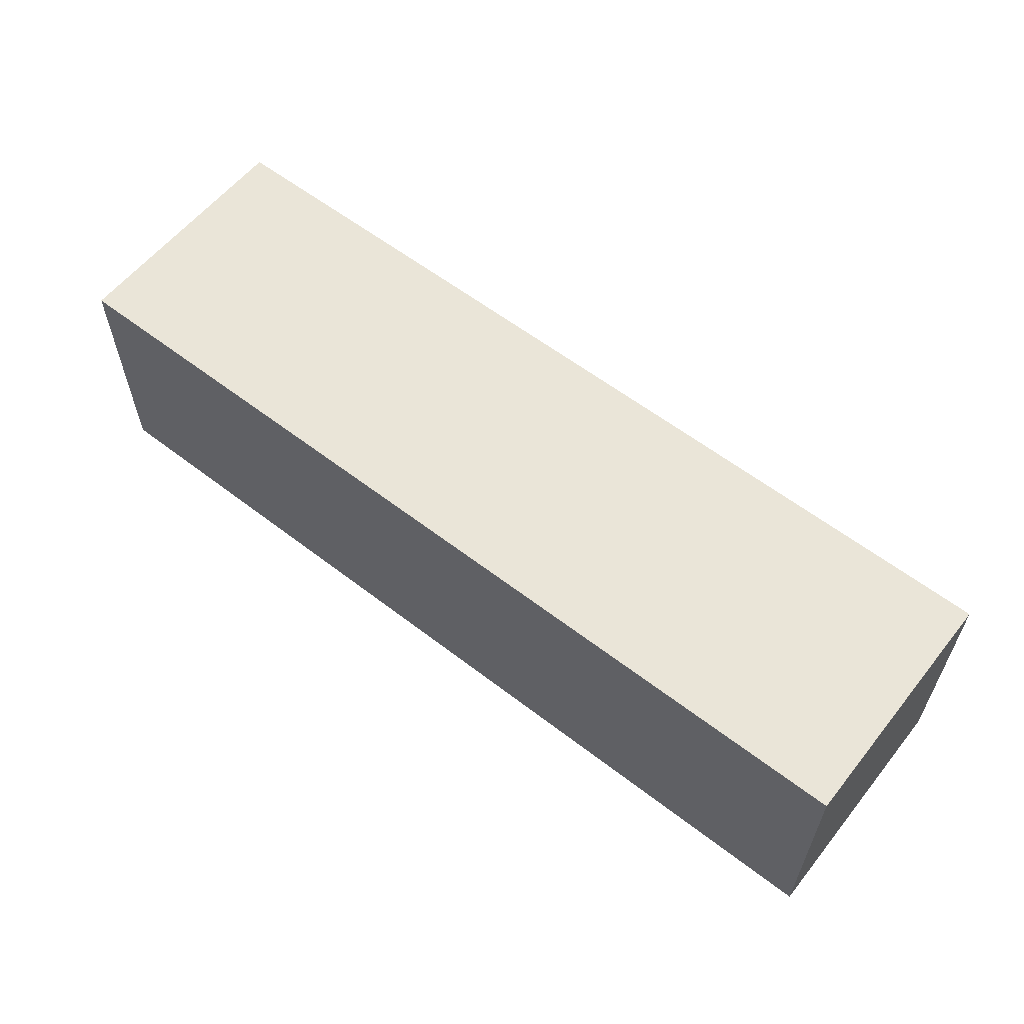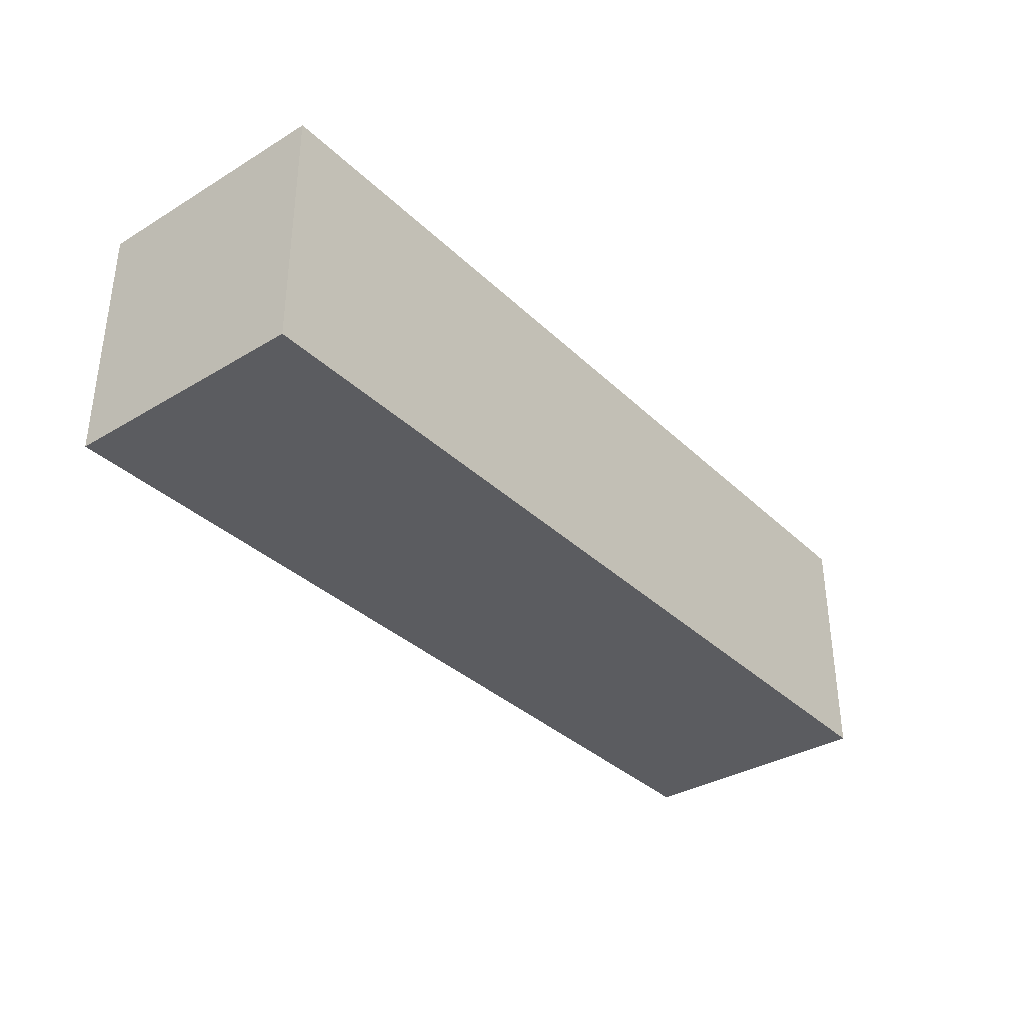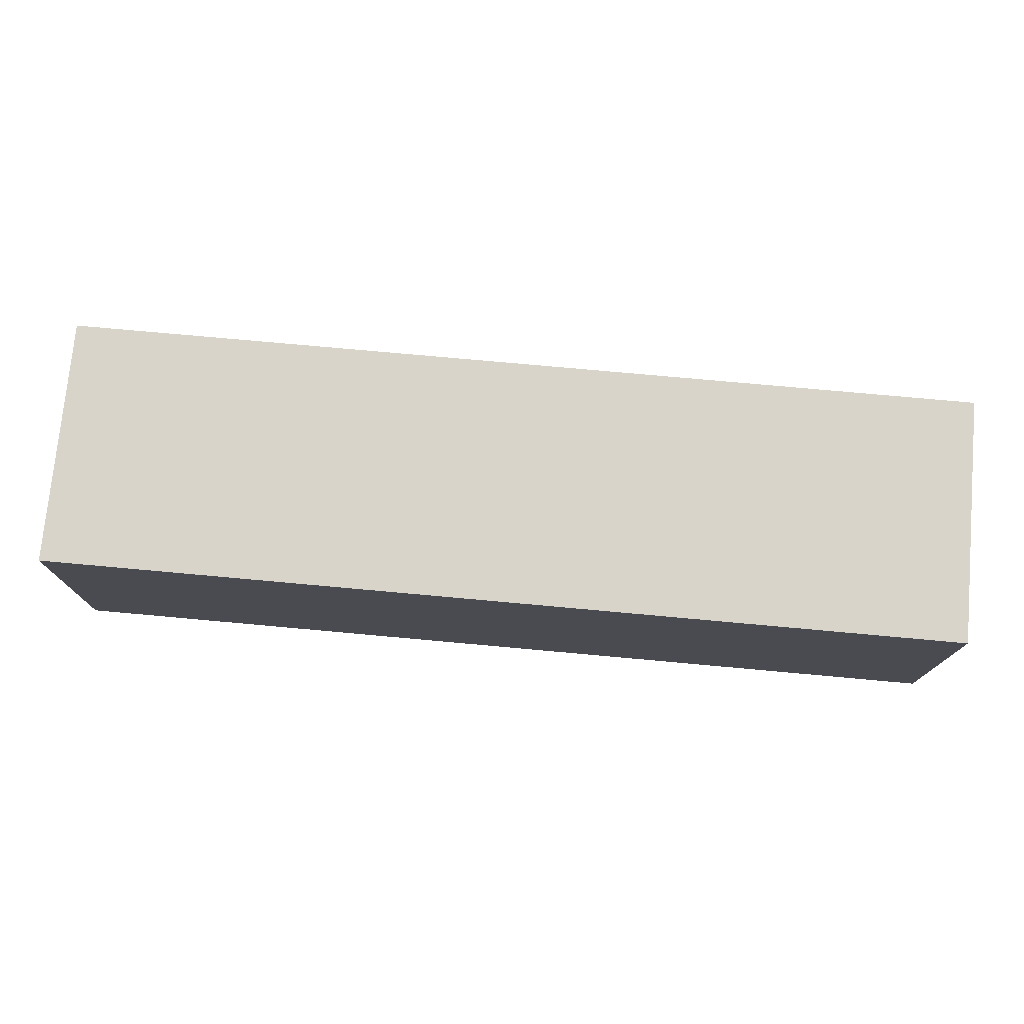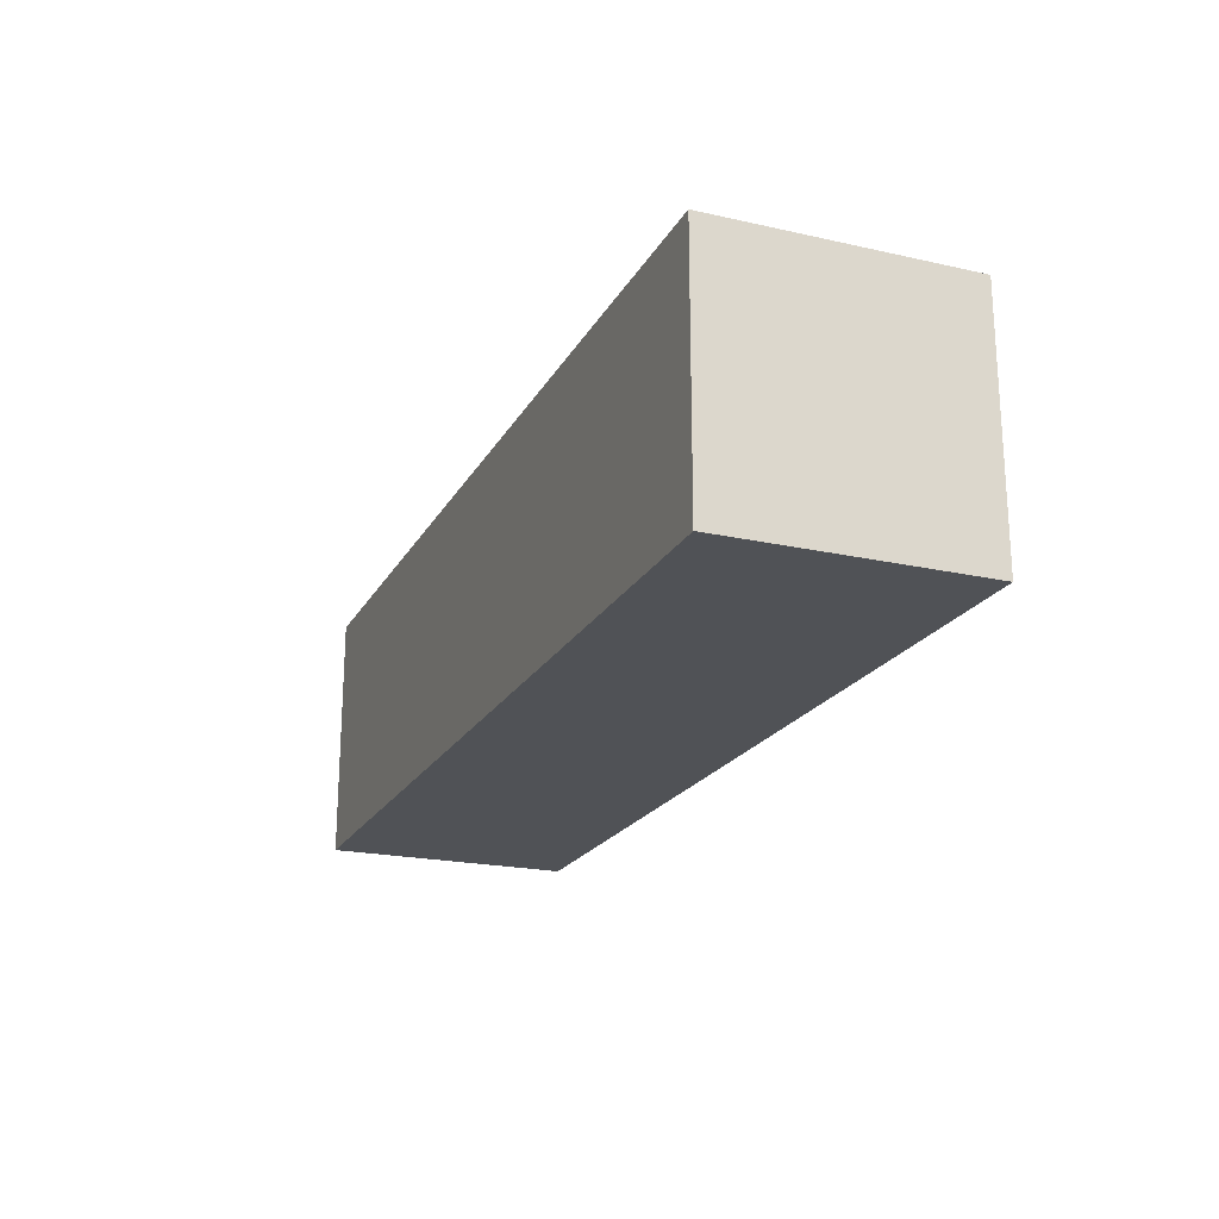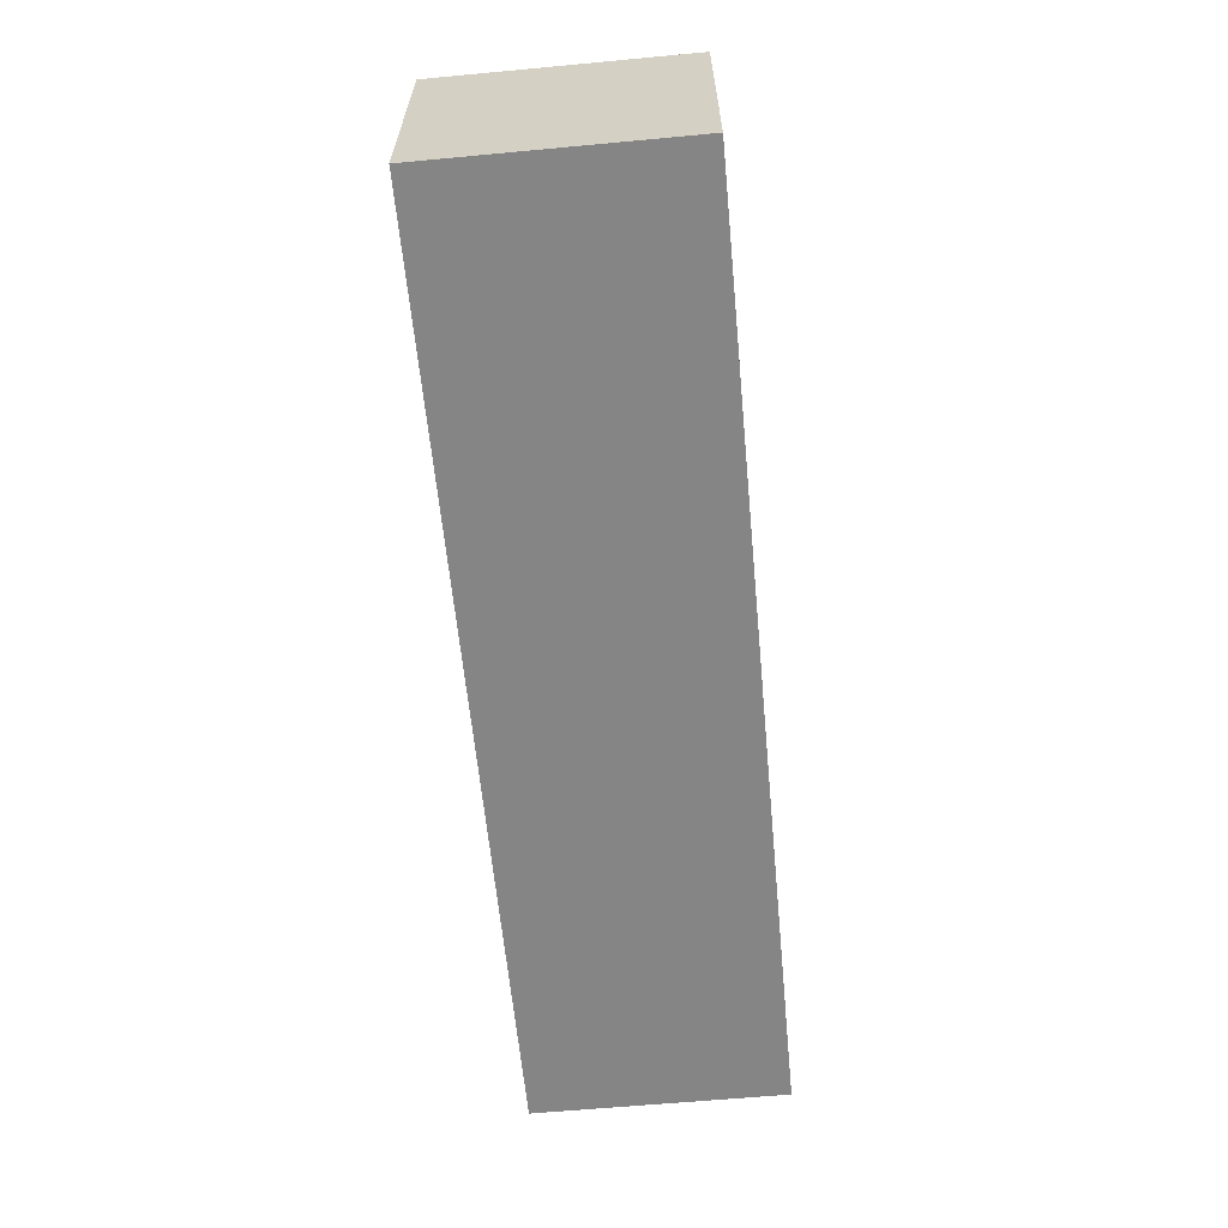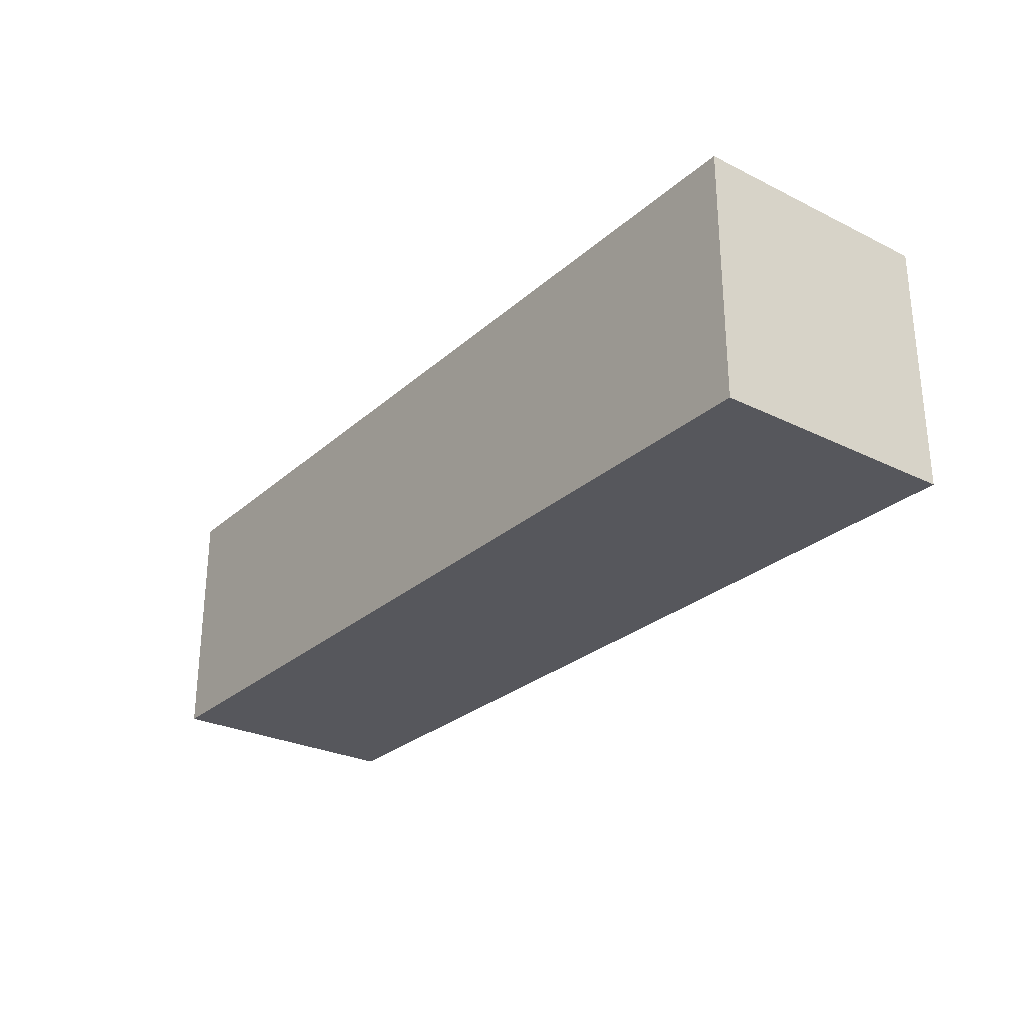
<metadata>
{"format":"obj","ext":"obj","renderer":"f3d","projection":"perspective","resolution":1024,"background":"white","views":[{"elev":59.1,"azim":38.4,"up":"+Y"},{"elev":-34.9,"azim":-51.3,"up":"+Y"},{"elev":75.4,"azim":-174.8,"up":"+Z"},{"elev":-20.9,"azim":68.1,"up":"+Z"},{"elev":-61.8,"azim":95.4,"up":"+Z"},{"elev":-27.5,"azim":52.9,"up":"+Z"}]}
</metadata>
<code>
g Mesh1 Model
v -0.37 -0.05 0.05
v -0.37 0.05 0.05
v -0.37 0.05 -0.05
v -0.37 -0.05 -0.05
f 1 2 3 4
v 2.82e-18 -0.05 0.05
v 2.82e-18 0.05 0.05
f 5 6 2 1
v 2.82e-18 -0.05 -0.05
v 2.82e-18 0.05 -0.05
f 6 5 7 8
f 7 5 1 4
f 3 8 7 4
f 2 6 8 3

</code>
